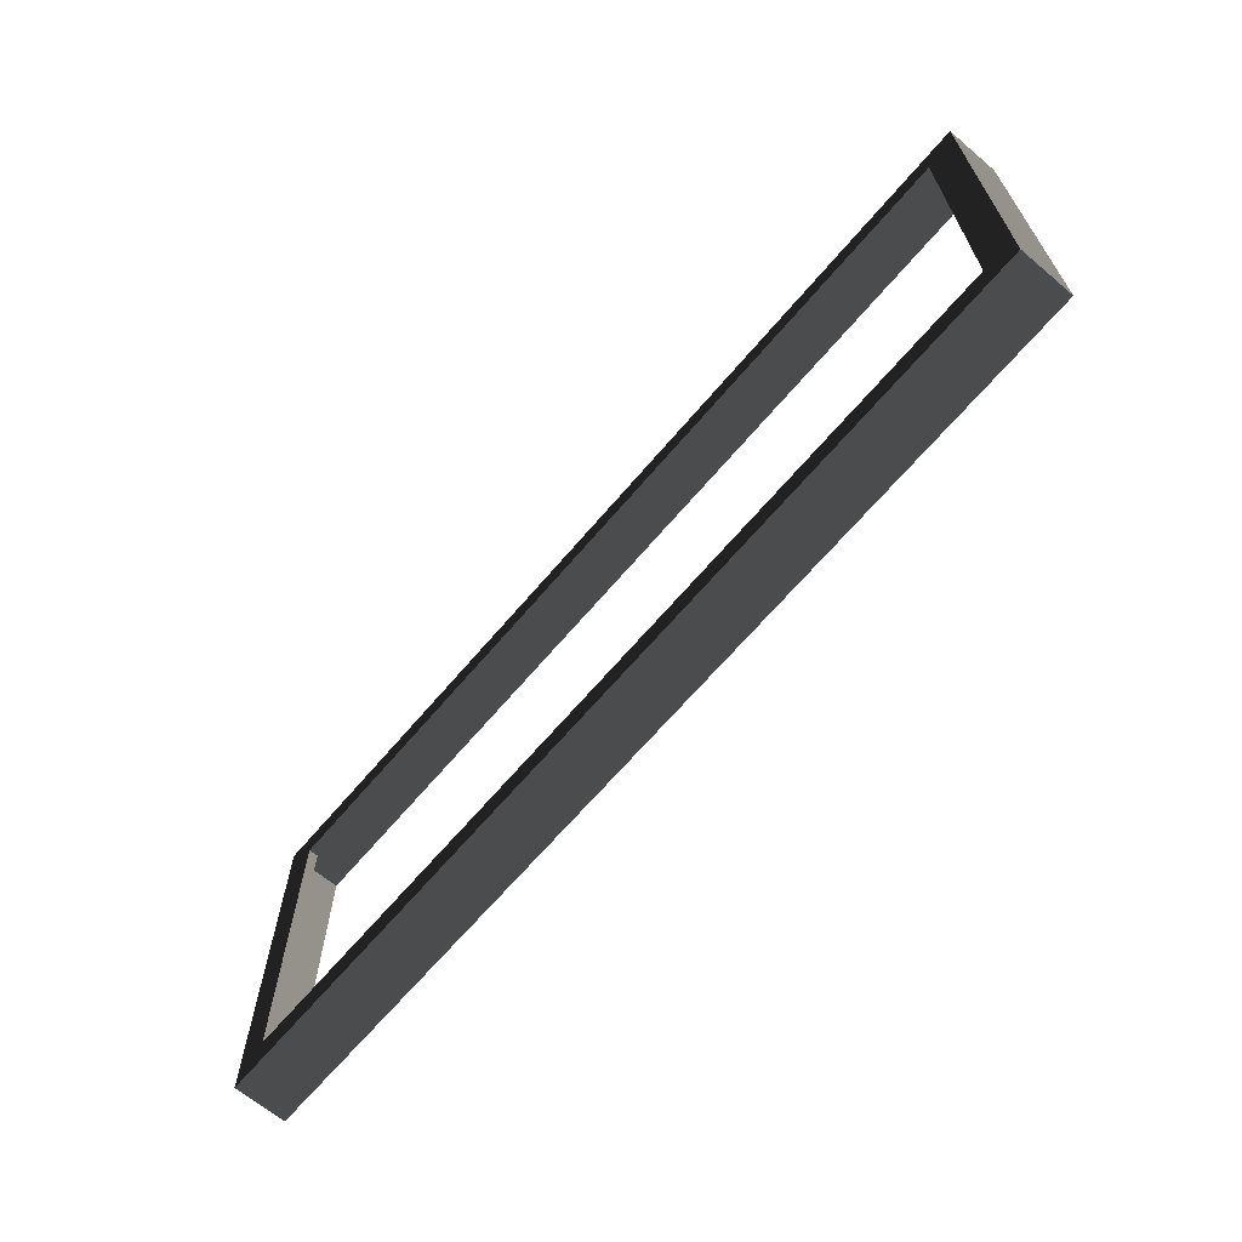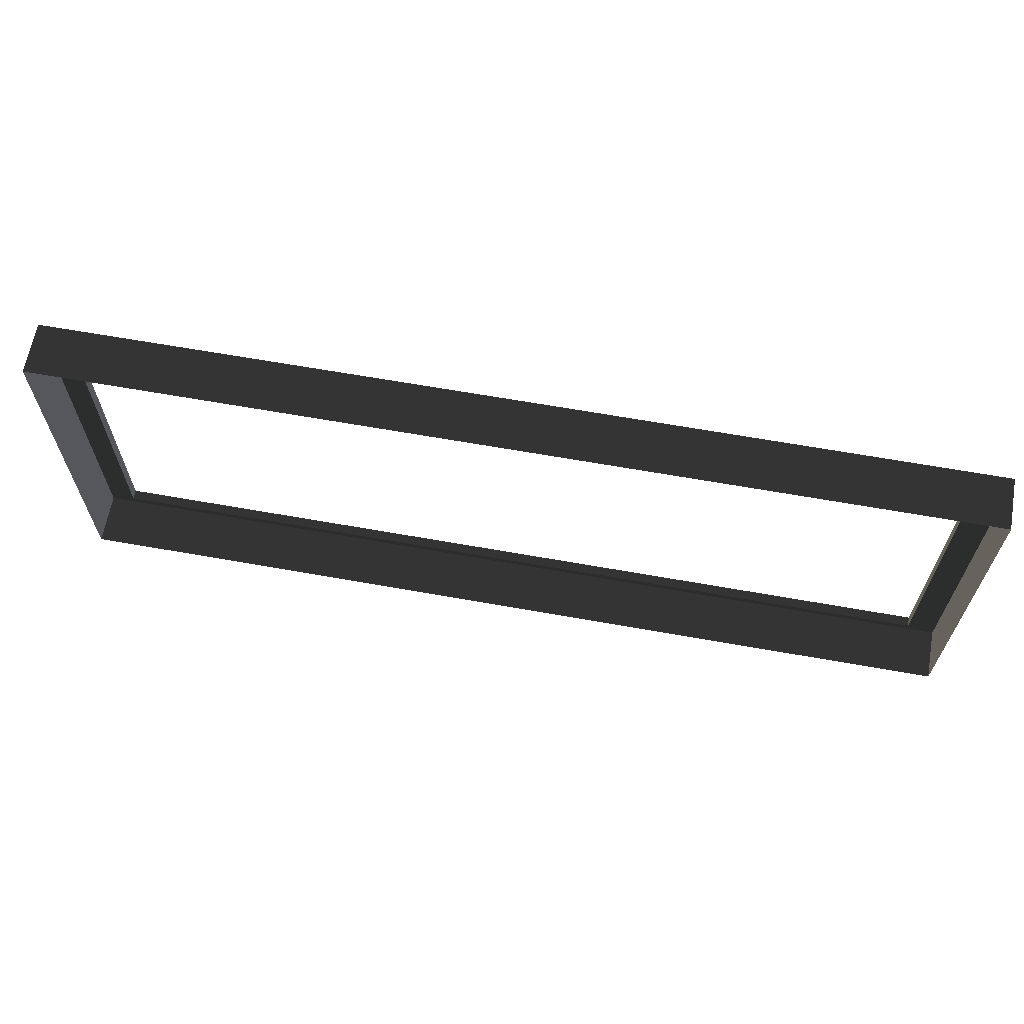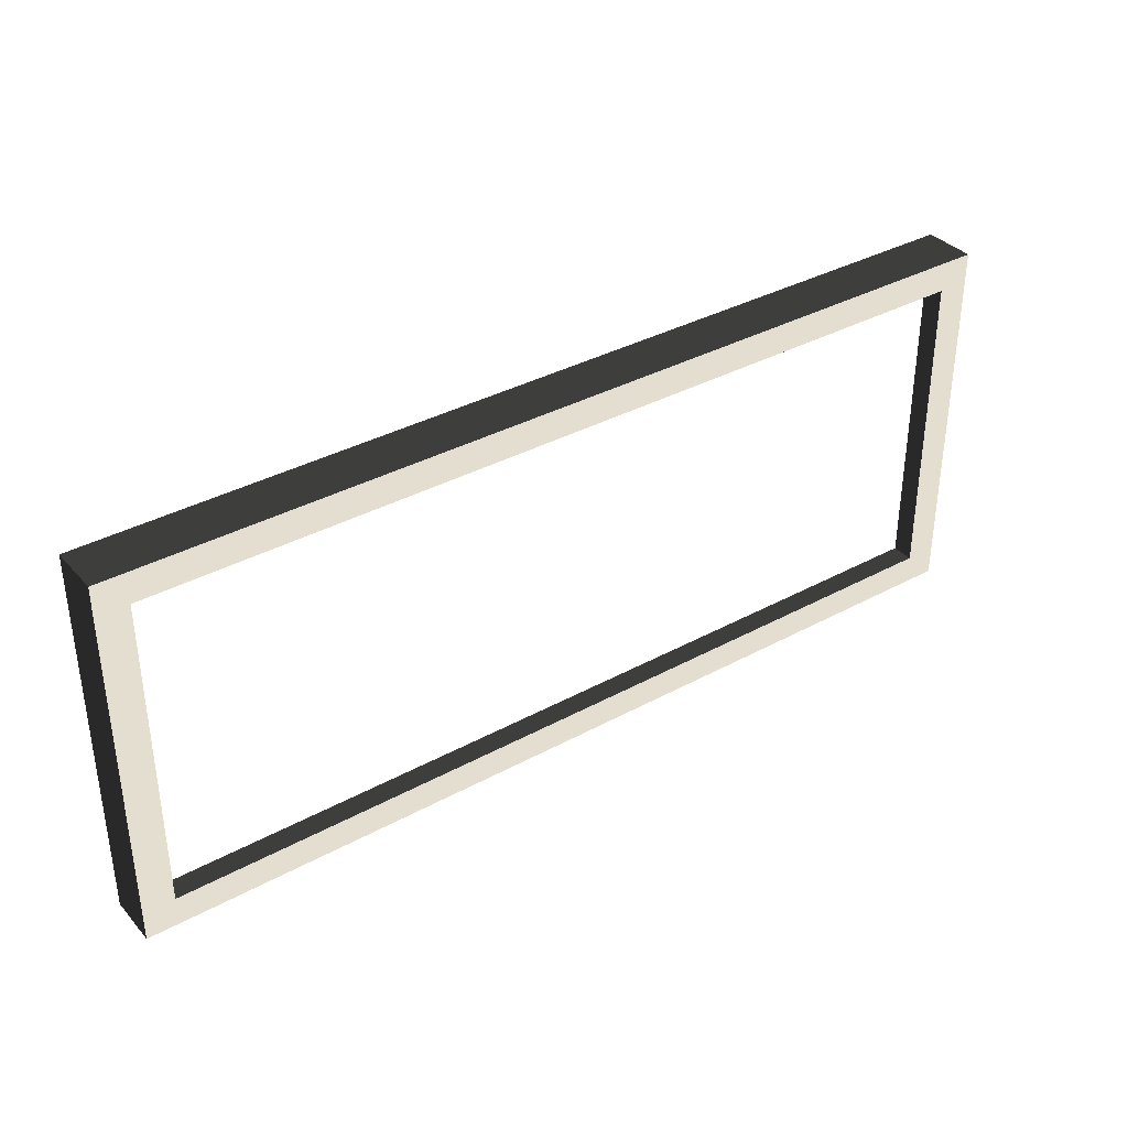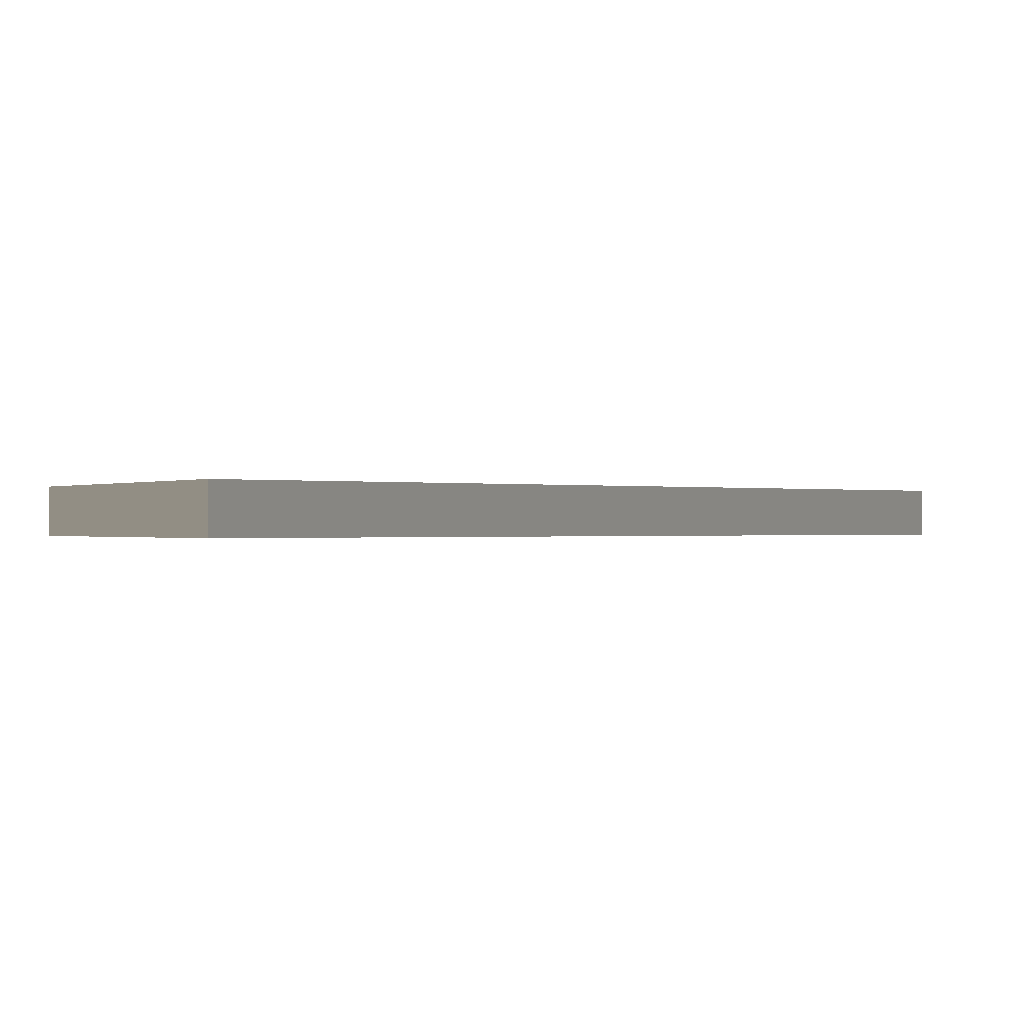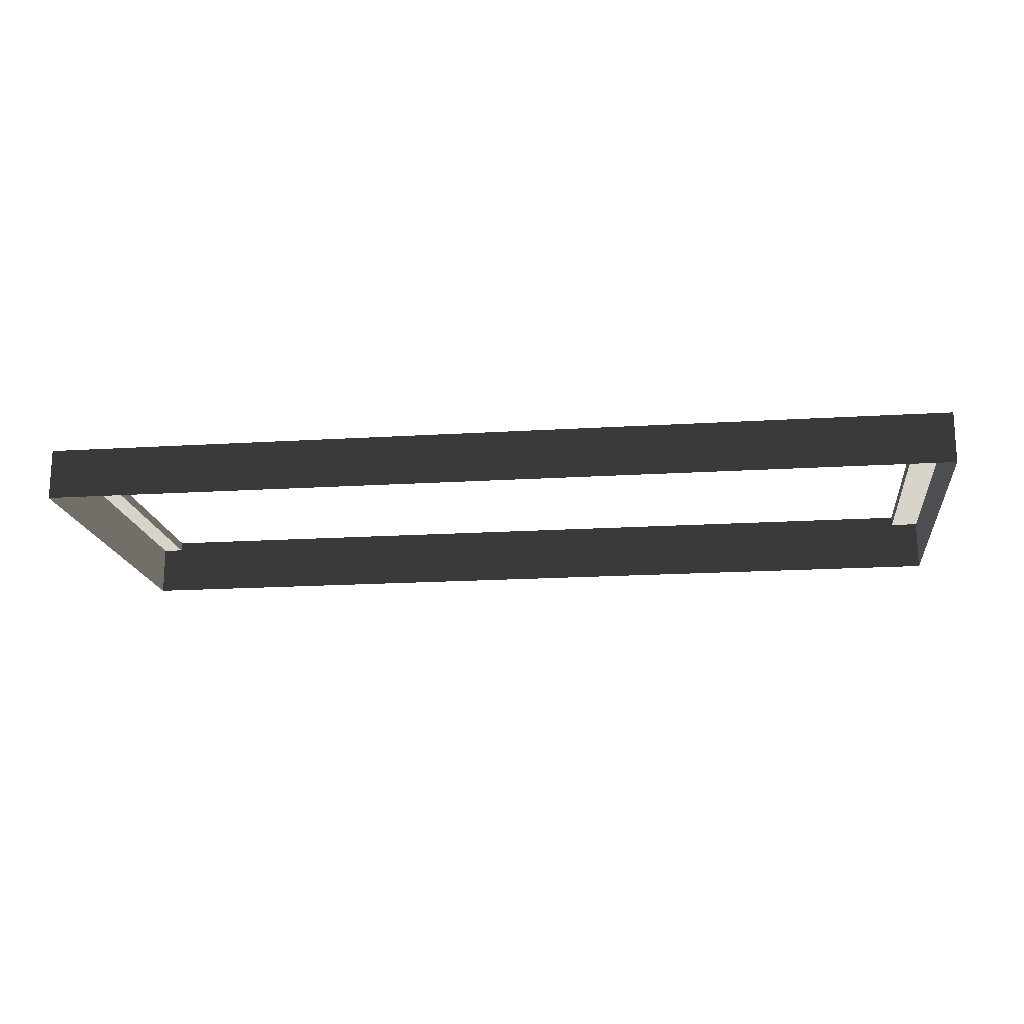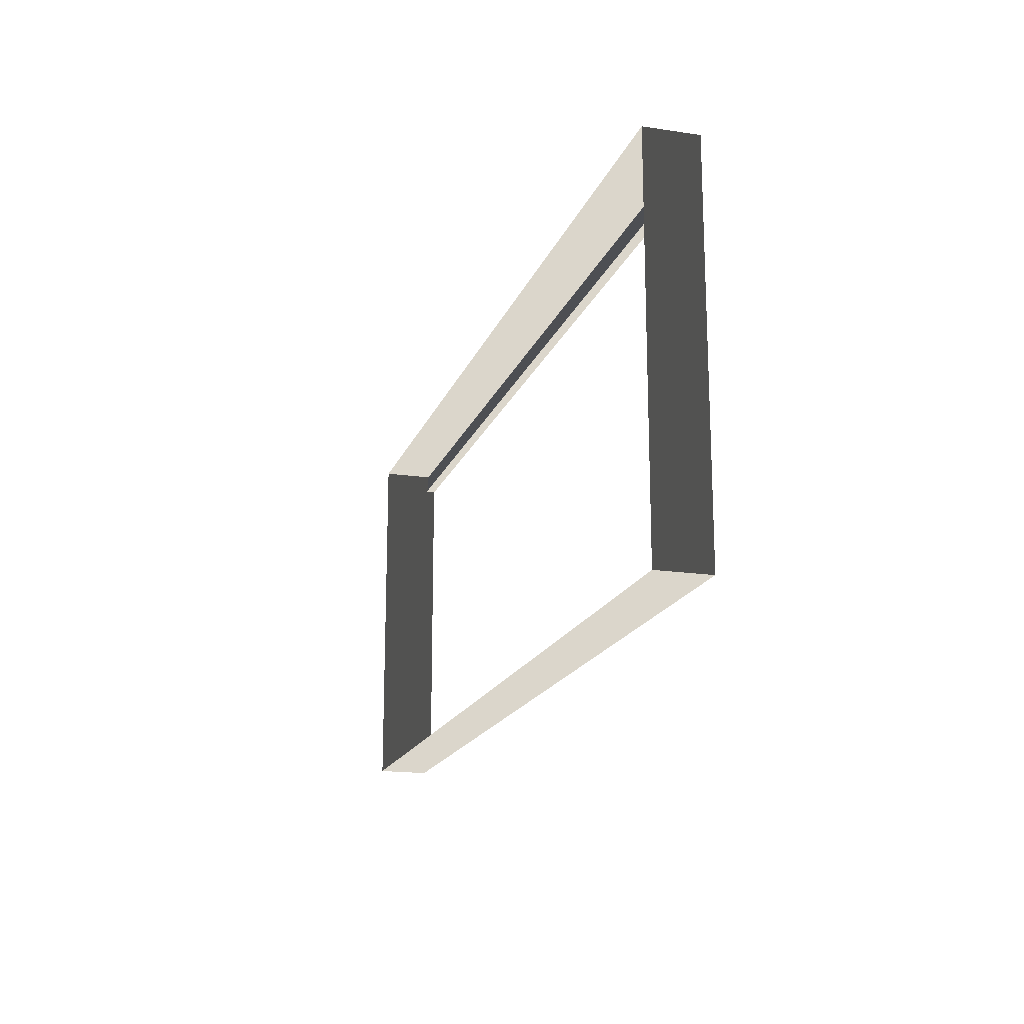
<metadata>
{"format":"obj","ext":"obj","renderer":"f3d","projection":"perspective","resolution":1024,"background":"white","views":[{"elev":-65.7,"azim":49.8,"up":"+Y"},{"elev":64.6,"azim":-169.8,"up":"+Y"},{"elev":35.9,"azim":-35.7,"up":"+Y"},{"elev":-0.4,"azim":144.3,"up":"+Z"},{"elev":-17.5,"azim":7.1,"up":"+Z"},{"elev":-17.6,"azim":-106.5,"up":"+Y"}]}
</metadata>
<code>
v 0.493 -0.2017 0.01636
v 0.493 -0.2017 -0.03888
v -0.4931 -0.2017 -0.03888
v -0.4931 -0.2017 0.01636
v -0.4931 -0.2017 0.01636
v -0.4931 -0.2017 -0.03888
v -0.493 0.2017 -0.03888
v -0.493 0.2017 0.01636
v -0.493 0.2017 0.01636
v -0.493 0.2017 -0.03888
v 0.4931 0.2017 -0.03888
v 0.4931 0.2017 0.01636
v 0.4931 0.2017 0.01636
v 0.4931 0.2017 -0.03888
v 0.493 -0.2017 -0.03888
v 0.493 -0.2017 0.01636
v 0.4597 0.1697 0.01636
v 0.4597 0.1697 0.006157
v -0.4597 0.1696 0.006157
v -0.4597 0.1696 0.01636
v 0.4597 -0.1696 0.01636
v 0.493 -0.2017 0.01636
v -0.4931 -0.2017 0.01636
v -0.4597 -0.1697 0.01636
v -0.493 0.2017 0.01636
v -0.4597 0.1696 0.01636
v 0.4931 0.2017 0.01636
v 0.4597 0.1697 0.01636
v -0.4597 -0.1697 0.01636
v -0.4597 -0.1697 0.006155
v 0.4597 -0.1696 0.006155
v 0.4597 -0.1696 0.01636
v 0.4597 -0.1696 0.01636
v 0.4597 -0.1696 0.006155
v 0.4597 0.1697 0.006157
v 0.4597 0.1697 0.01636
v -0.4597 0.1696 0.01636
v -0.4597 0.1696 0.006157
v -0.4597 -0.1697 0.006155
v -0.4597 -0.1697 0.01636
g Platform_for_grass(Clone)_33185_690
f 1 3 2
f 1 4 3
f 5 7 6
f 5 8 7
f 9 11 10
f 9 12 11
f 13 15 14
f 13 16 15
f 17 19 18
f 17 20 19
f 21 23 22
f 21 24 23
f 24 25 23
f 24 26 25
f 26 27 25
f 26 28 27
f 28 22 27
f 28 21 22
f 29 31 30
f 29 32 31
f 33 35 34
f 33 36 35
f 37 39 38
f 37 40 39

</code>
